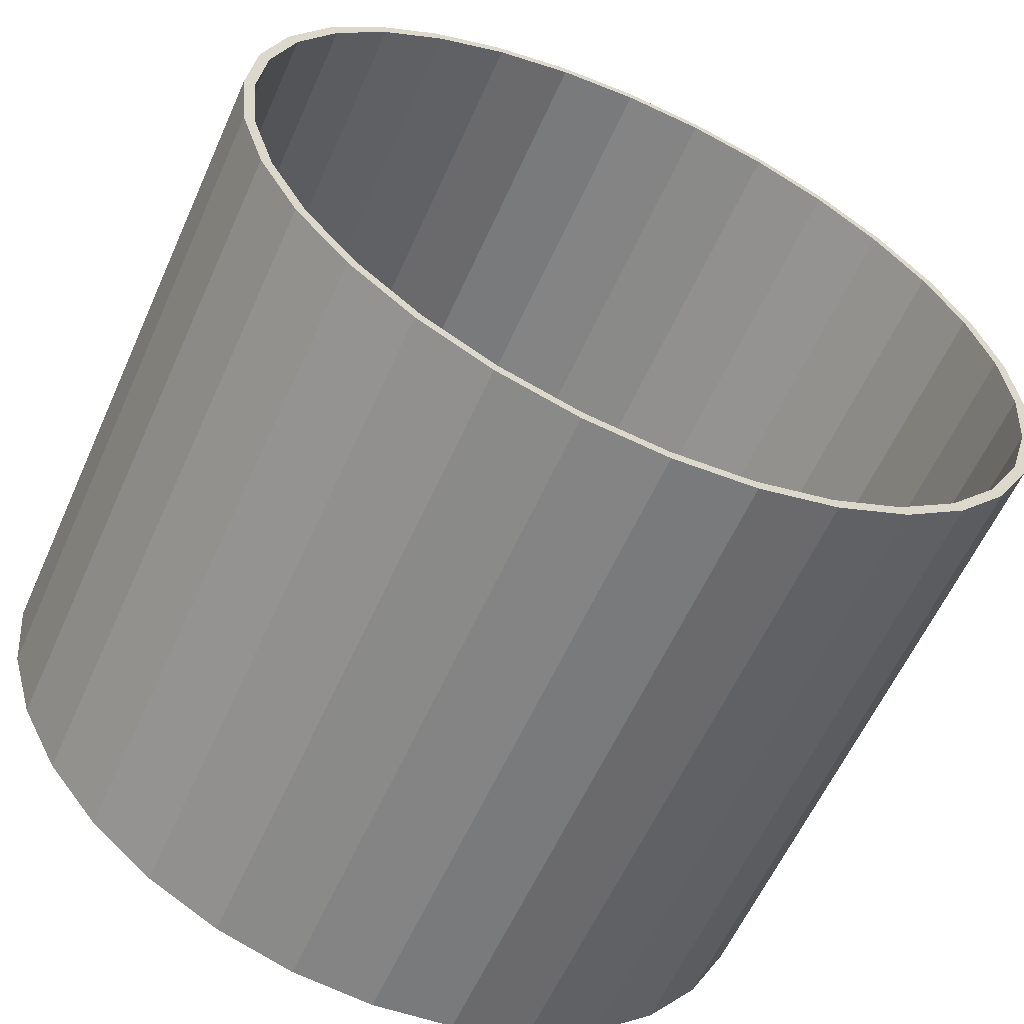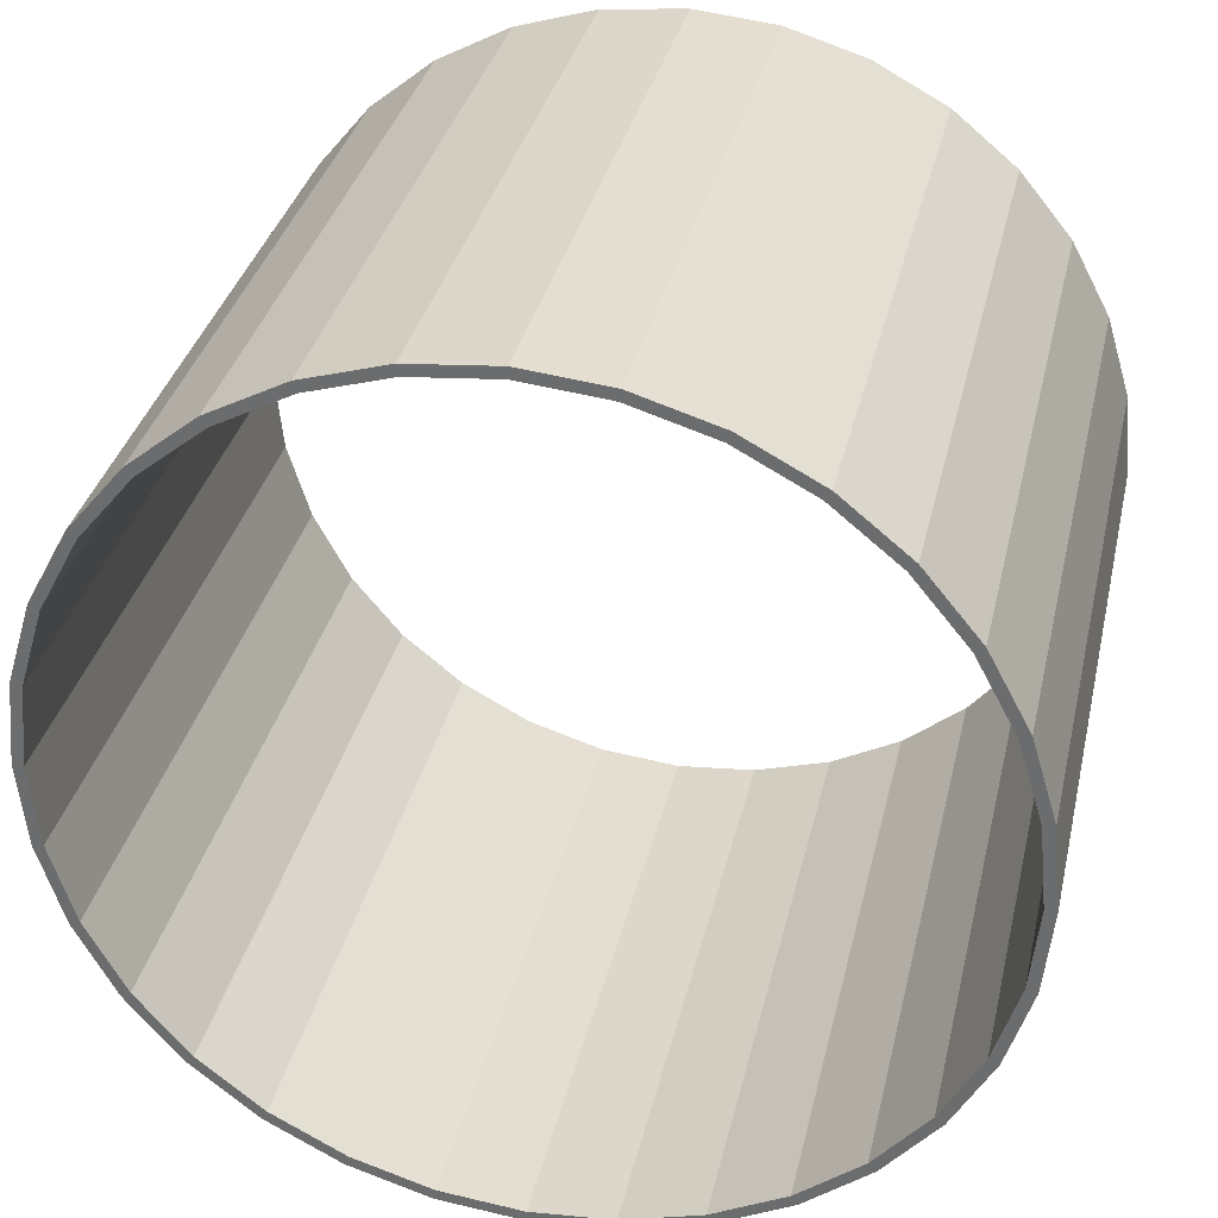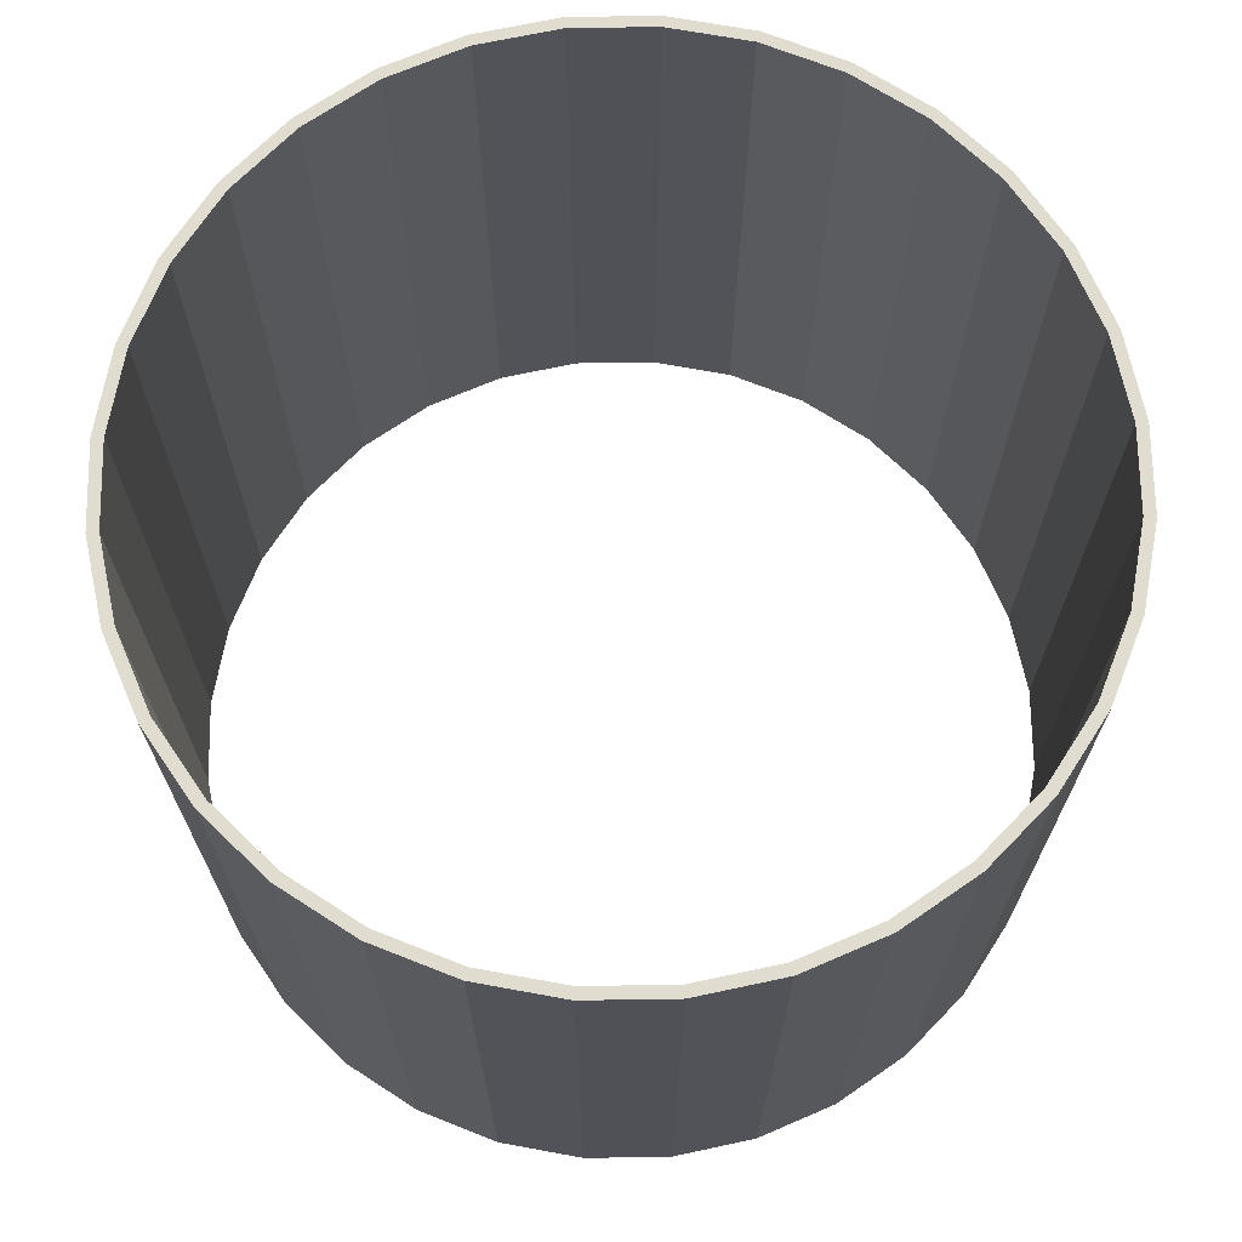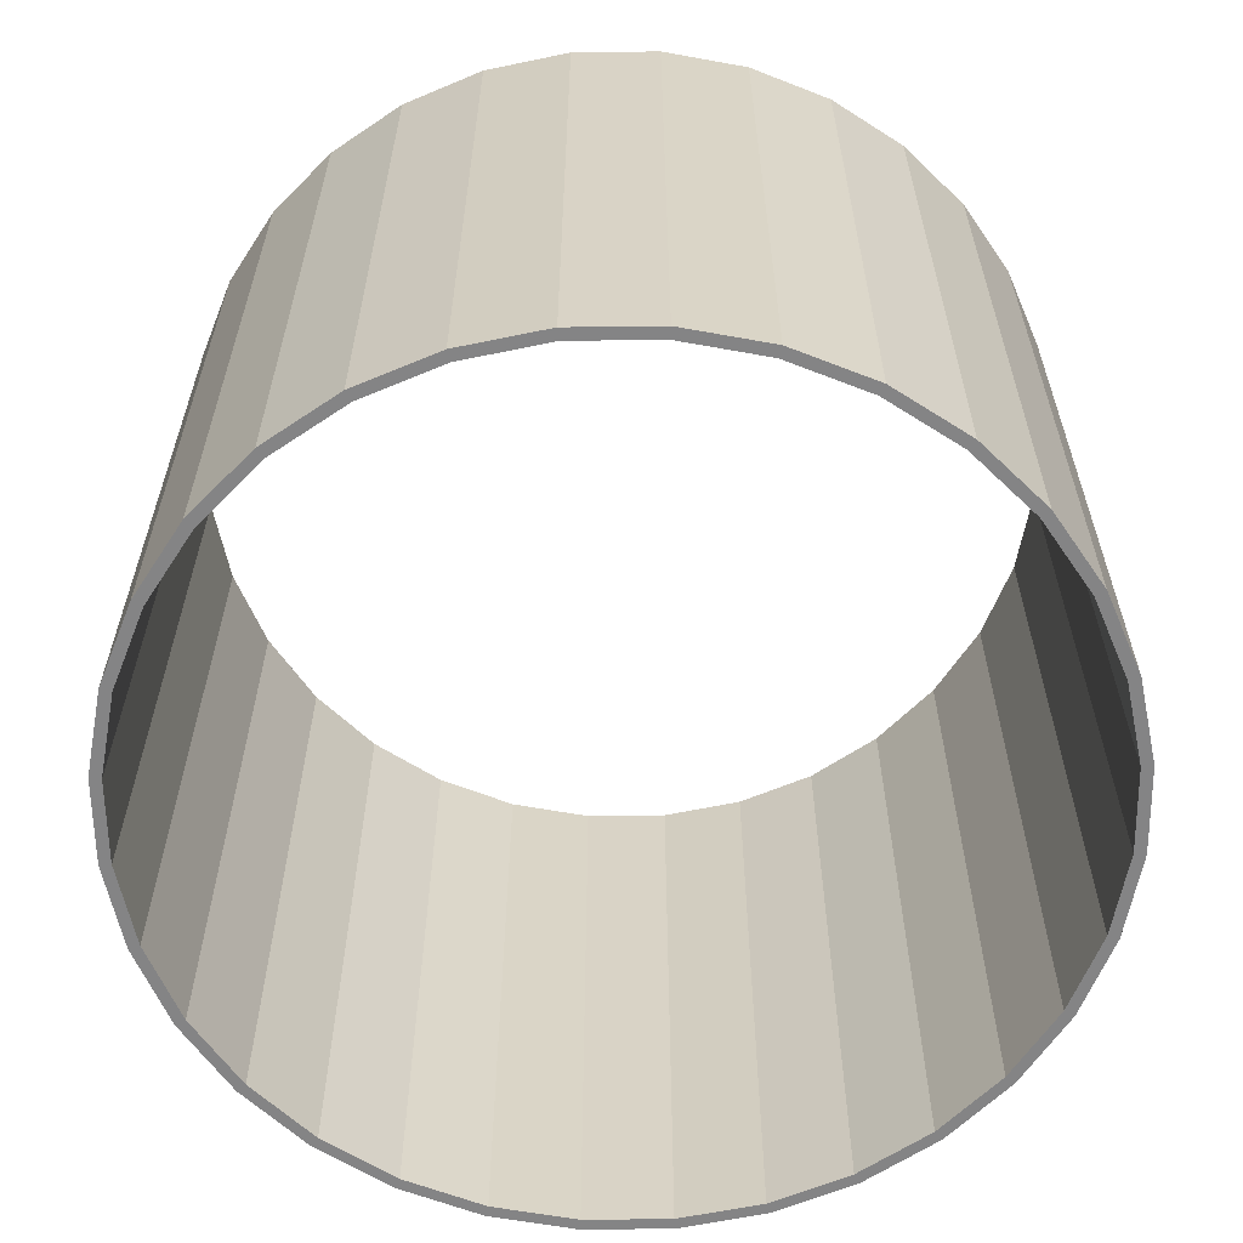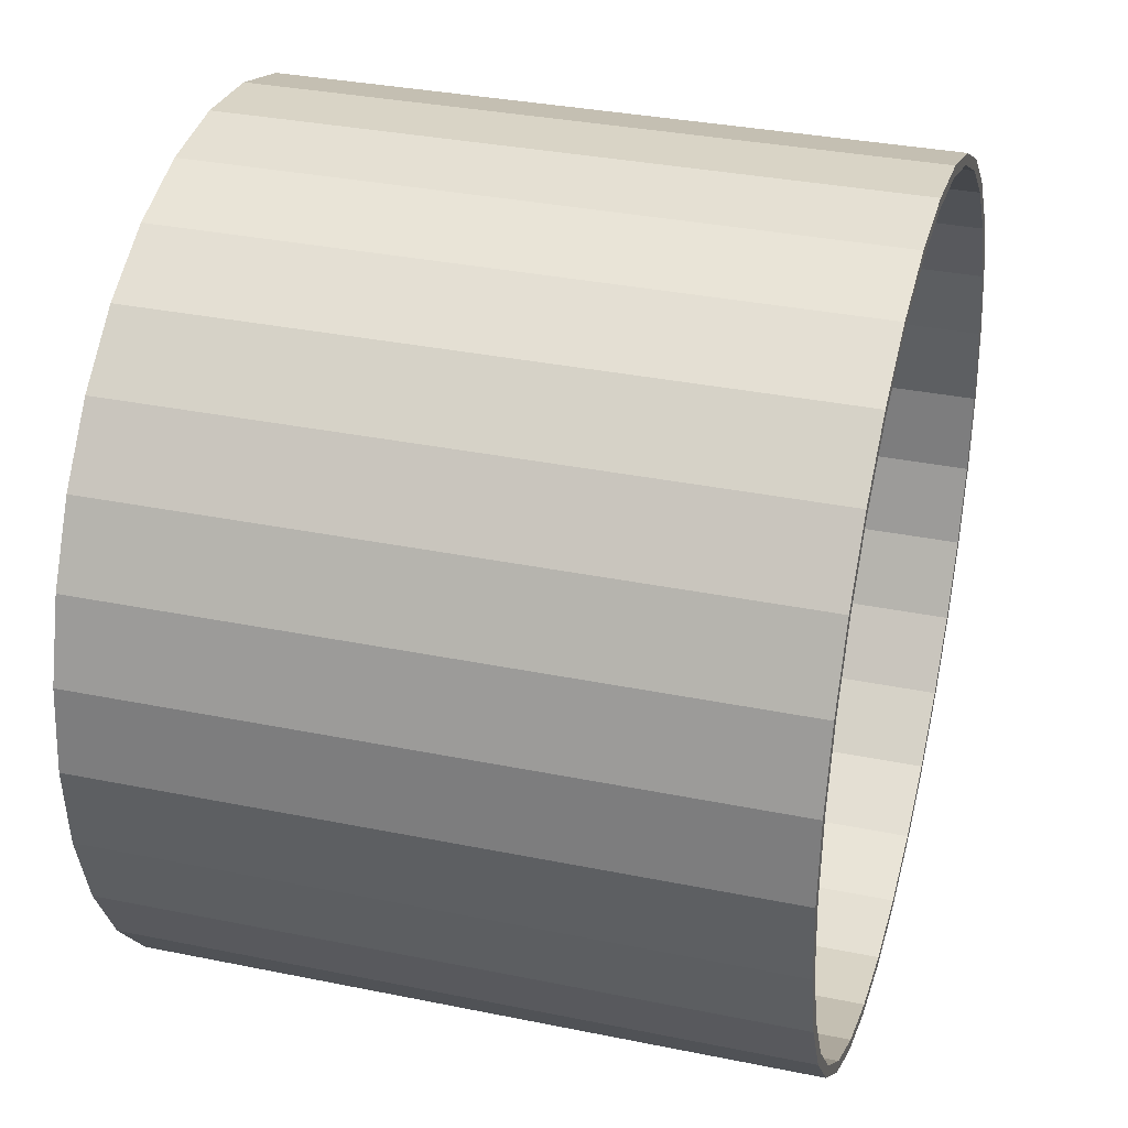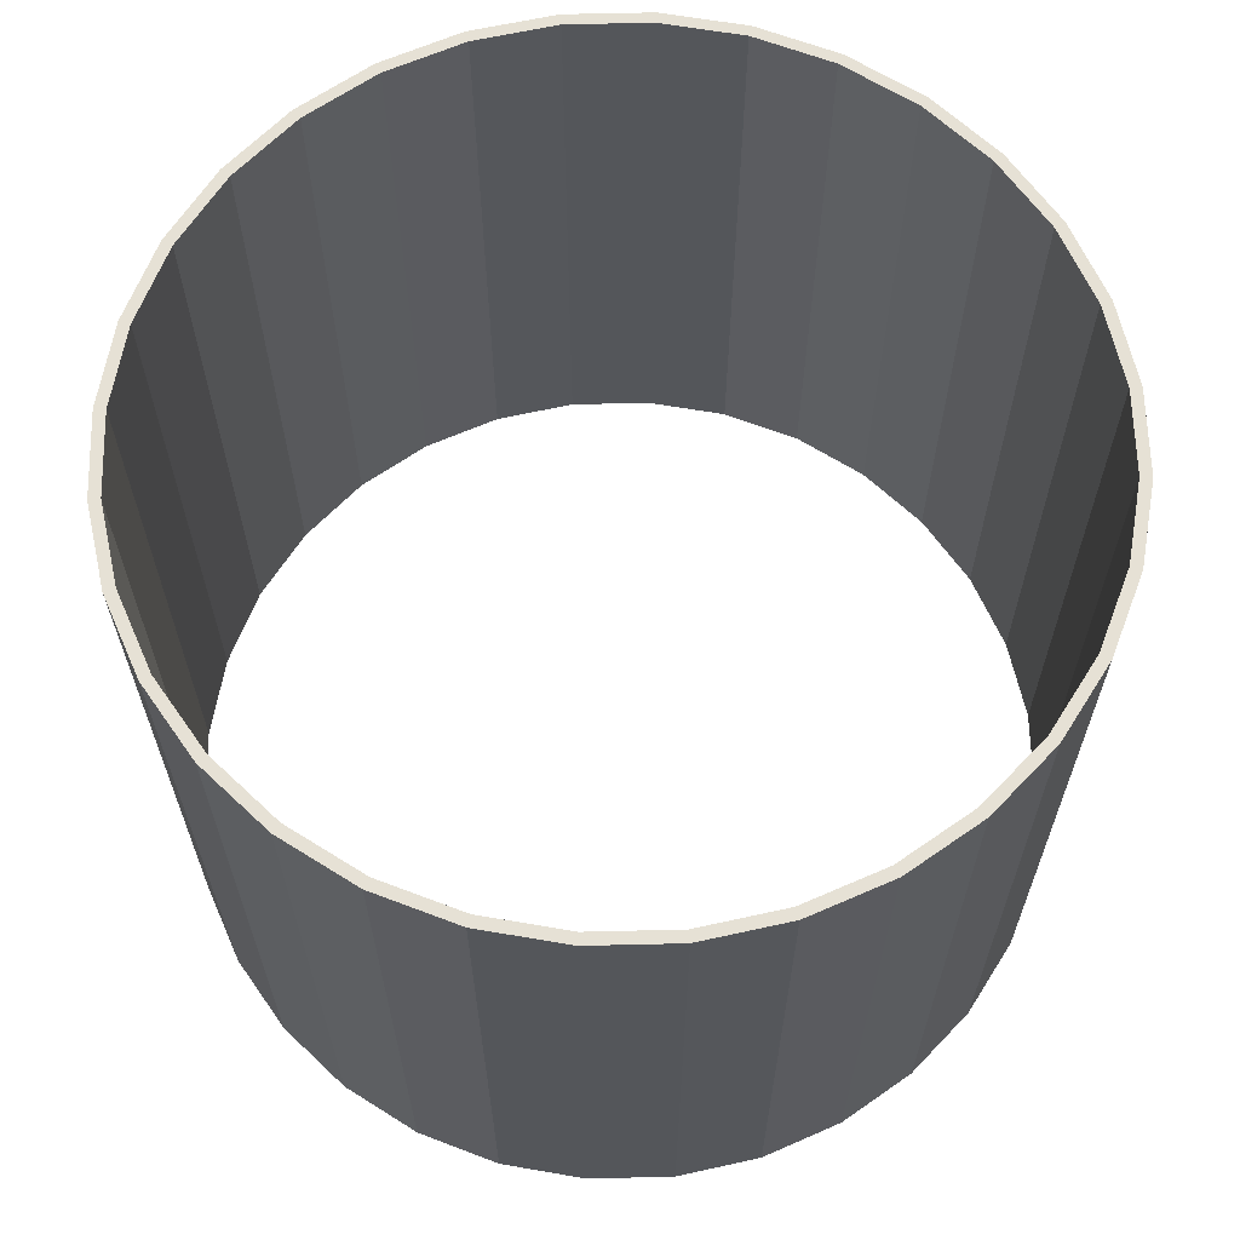
<metadata>
{"format":"obj","ext":"obj","renderer":"f3d","projection":"perspective","resolution":1024,"background":"white","views":[{"elev":-59.9,"azim":-24.1,"up":"+Z"},{"elev":34.2,"azim":12.7,"up":"+Z"},{"elev":69.5,"azim":128.5,"up":"+Y"},{"elev":-61.5,"azim":175.1,"up":"+Y"},{"elev":33.5,"azim":105.6,"up":"+Z"},{"elev":64.3,"azim":38.0,"up":"+Y"}]}
</metadata>
<code>
o Cylinder.001
v 0 0 -1.95
v 0 3 -1.95
v 0.3804 0 -1.913
v 0.3804 3 -1.913
v 0.7462 0 -1.802
v 0.7462 3 -1.802
v 1.083 0 -1.621
v 1.083 3 -1.621
v 1.379 0 -1.379
v 1.379 3 -1.379
v 1.621 0 -1.083
v 1.621 3 -1.083
v 1.802 0 -0.7462
v 1.802 3 -0.7462
v 1.913 0 -0.3804
v 1.913 3 -0.3804
v 1.95 0 -0
v 1.95 3 -0
v 1.913 0 0.3804
v 1.913 3 0.3804
v 1.802 0 0.7462
v 1.802 3 0.7462
v 1.621 0 1.083
v 1.621 3 1.083
v 1.379 0 1.379
v 1.379 3 1.379
v 1.083 0 1.621
v 1.083 3 1.621
v 0.7462 0 1.802
v 0.7462 3 1.802
v 0.3804 0 1.913
v 0.3804 3 1.913
v -1e-06 0 1.95
v -1e-06 3 1.95
v -0.3804 0 1.913
v -0.3804 3 1.913
v -0.7462 0 1.802
v -0.7462 3 1.802
v -1.083 0 1.621
v -1.083 3 1.621
v -1.379 0 1.379
v -1.379 3 1.379
v -1.621 0 1.083
v -1.621 3 1.083
v -1.802 0 0.7462
v -1.802 3 0.7462
v -1.913 0 0.3804
v -1.913 3 0.3804
v -1.95 0 -2e-06
v -1.95 3 -2e-06
v -1.913 0 -0.3804
v -1.913 3 -0.3804
v -1.802 0 -0.7462
v -1.802 3 -0.7462
v -1.621 0 -1.083
v -1.621 3 -1.083
v -1.379 0 -1.379
v -1.379 3 -1.379
v -1.083 0 -1.621
v -1.083 3 -1.621
v -0.7462 0 -1.802
v -0.7462 3 -1.802
v -0.3804 0 -1.913
v -0.3804 3 -1.913
v 1.58 3 1.056
v 1.58 -0 1.056
v 0 3 -1.9
v 0 -0 -1.9
v -0.3707 3 -1.863
v -0.3707 -0 -1.863
v -0.7271 0 -1.755
v -0.7271 3 -1.755
v -1.755 3 0.7271
v -1.755 0 0.7271
v -1.58 3 1.056
v -1.58 0 1.056
v -1.863 0 0.3707
v -1.863 3 0.3707
v -1.344 3 1.344
v -1.344 0 1.344
v -0.3707 3 1.863
v -0.3707 0 1.863
v -1e-06 3 1.9
v -1e-06 0 1.9
v -0.7271 3 1.755
v -0.7271 0 1.755
v 1.863 -0 -0.3707
v 1.863 3 -0.3707
v 1.056 0 -1.58
v 1.056 3 -1.58
v 1.9 3 -0
v 1.9 0 -0
v 1.755 3 -0.7271
v 1.755 1e-06 -0.7271
v 0.3707 -0 1.863
v 0.3707 3 1.863
v -1.344 0 -1.344
v -1.344 3 -1.344
v -1.056 0 -1.58
v -1.056 3 -1.58
v -1.58 0 -1.056
v -1.58 3 -1.056
v 1.863 3 0.3707
v 1.863 0 0.3707
v 1.056 3 1.58
v 1.056 -0 1.58
v 1.344 3 1.344
v 1.344 -0 1.344
v 1.755 3 0.7271
v 1.755 0 0.7271
v -1.9 -0 -2e-06
v -1.9 3 -2e-06
v -1.056 -0 1.58
v -1.056 3 1.58
v -1.863 -0 -0.3707
v -1.863 3 -0.3707
v 1.344 3 -1.344
v 1.344 1e-06 -1.344
v 0.7271 3 1.755
v 0.7271 -0 1.755
v 1.58 3 -1.056
v 1.58 1e-06 -1.056
v -1.755 3 -0.7271
v -1.755 -0 -0.7271
v 0.7271 -0 -1.755
v 0.7271 3 -1.755
v 0.3707 3 -1.863
v 0.3707 -0 -1.863
f 2 3 1
f 4 5 3
f 6 7 5
f 8 9 7
f 10 11 9
f 12 13 11
f 14 15 13
f 16 17 15
f 18 19 17
f 20 21 19
f 22 23 21
f 24 25 23
f 26 27 25
f 28 29 27
f 30 31 29
f 32 33 31
f 34 35 33
f 36 37 35
f 38 39 37
f 40 41 39
f 42 43 41
f 44 45 43
f 46 47 45
f 48 49 47
f 50 51 49
f 52 53 51
f 54 55 53
f 56 57 55
f 58 59 57
f 60 61 59
f 2 67 127
f 62 63 61
f 64 1 63
f 68 70 63
f 103 92 104
f 107 66 108
f 65 110 66
f 116 111 115
f 87 93 94
f 92 88 87
f 121 118 122
f 67 70 68
f 81 84 82
f 102 124 101
f 84 96 95
f 69 71 70
f 117 89 118
f 114 86 113
f 83 81 36
f 90 125 89
f 105 108 106
f 100 97 99
f 123 115 124
f 120 105 106
f 79 113 80
f 73 76 74
f 127 68 128
f 93 122 94
f 112 77 111
f 109 104 110
f 86 81 82
f 71 100 99
f 126 128 125
f 96 120 95
f 78 74 77
f 97 102 101
f 84 95 31
f 75 80 76
f 2 4 3
f 4 6 5
f 6 8 7
f 8 10 9
f 10 12 11
f 12 14 13
f 14 16 15
f 16 18 17
f 18 20 19
f 20 22 21
f 22 24 23
f 24 26 25
f 26 28 27
f 28 30 29
f 30 32 31
f 32 34 33
f 34 36 35
f 36 38 37
f 38 40 39
f 40 42 41
f 42 44 43
f 44 46 45
f 46 48 47
f 48 50 49
f 50 52 51
f 52 54 53
f 54 56 55
f 56 58 57
f 58 60 59
f 60 62 61
f 6 4 127
f 2 64 69
f 62 60 100
f 58 56 102
f 54 52 116
f 50 112 116
f 52 50 116
f 10 8 90
f 14 12 121
f 18 16 88
f 88 91 18
f 88 16 14
f 54 116 123
f 54 123 102
f 93 88 14
f 121 93 14
f 56 54 102
f 58 102 98
f 121 12 10
f 117 121 10
f 58 98 100
f 60 58 100
f 90 117 10
f 90 8 6
f 62 100 72
f 62 72 69
f 126 90 6
f 127 126 6
f 64 62 69
f 2 69 67
f 127 4 2
f 62 64 63
f 64 2 1
f 63 1 68
f 3 5 125
f 7 9 118
f 11 13 94
f 15 17 92
f 15 92 87
f 59 61 71
f 55 57 97
f 51 53 124
f 111 49 51
f 115 111 51
f 15 87 94
f 13 15 94
f 124 115 51
f 124 53 55
f 11 94 122
f 11 122 118
f 101 124 55
f 97 101 55
f 9 11 118
f 7 118 89
f 97 57 59
f 99 97 59
f 7 89 125
f 5 7 125
f 71 99 59
f 71 61 63
f 3 125 128
f 3 128 68
f 70 71 63
f 1 3 68
f 103 91 92
f 107 65 66
f 65 109 110
f 116 112 111
f 87 88 93
f 92 91 88
f 121 117 118
f 67 69 70
f 81 83 84
f 102 123 124
f 84 83 96
f 69 72 71
f 117 90 89
f 114 85 86
f 20 18 91
f 20 91 103
f 24 22 109
f 28 26 107
f 32 30 119
f 36 34 83
f 40 38 85
f 44 42 79
f 48 46 73
f 112 50 48
f 78 112 48
f 20 103 109
f 22 20 109
f 73 78 48
f 73 46 44
f 24 109 65
f 24 65 107
f 75 73 44
f 79 75 44
f 26 24 107
f 28 107 105
f 79 42 40
f 114 79 40
f 28 105 119
f 30 28 119
f 85 114 40
f 85 38 36
f 32 119 96
f 32 96 83
f 81 85 36
f 34 32 83
f 90 126 125
f 105 107 108
f 100 98 97
f 123 116 115
f 120 119 105
f 79 114 113
f 73 75 76
f 127 67 68
f 93 121 122
f 112 78 77
f 109 103 104
f 86 85 81
f 71 72 100
f 126 127 128
f 96 119 120
f 78 73 74
f 97 98 102
f 47 49 111
f 47 111 77
f 43 45 74
f 39 41 80
f 35 37 86
f 31 33 84
f 27 29 120
f 23 25 108
f 19 21 110
f 92 17 19
f 104 92 19
f 47 77 74
f 45 47 74
f 110 104 19
f 110 21 23
f 43 74 76
f 43 76 80
f 66 110 23
f 108 66 23
f 41 43 80
f 39 80 113
f 108 25 27
f 106 108 27
f 39 113 86
f 37 39 86
f 120 106 27
f 120 29 31
f 35 86 82
f 35 82 84
f 95 120 31
f 33 35 84
f 75 79 80

</code>
